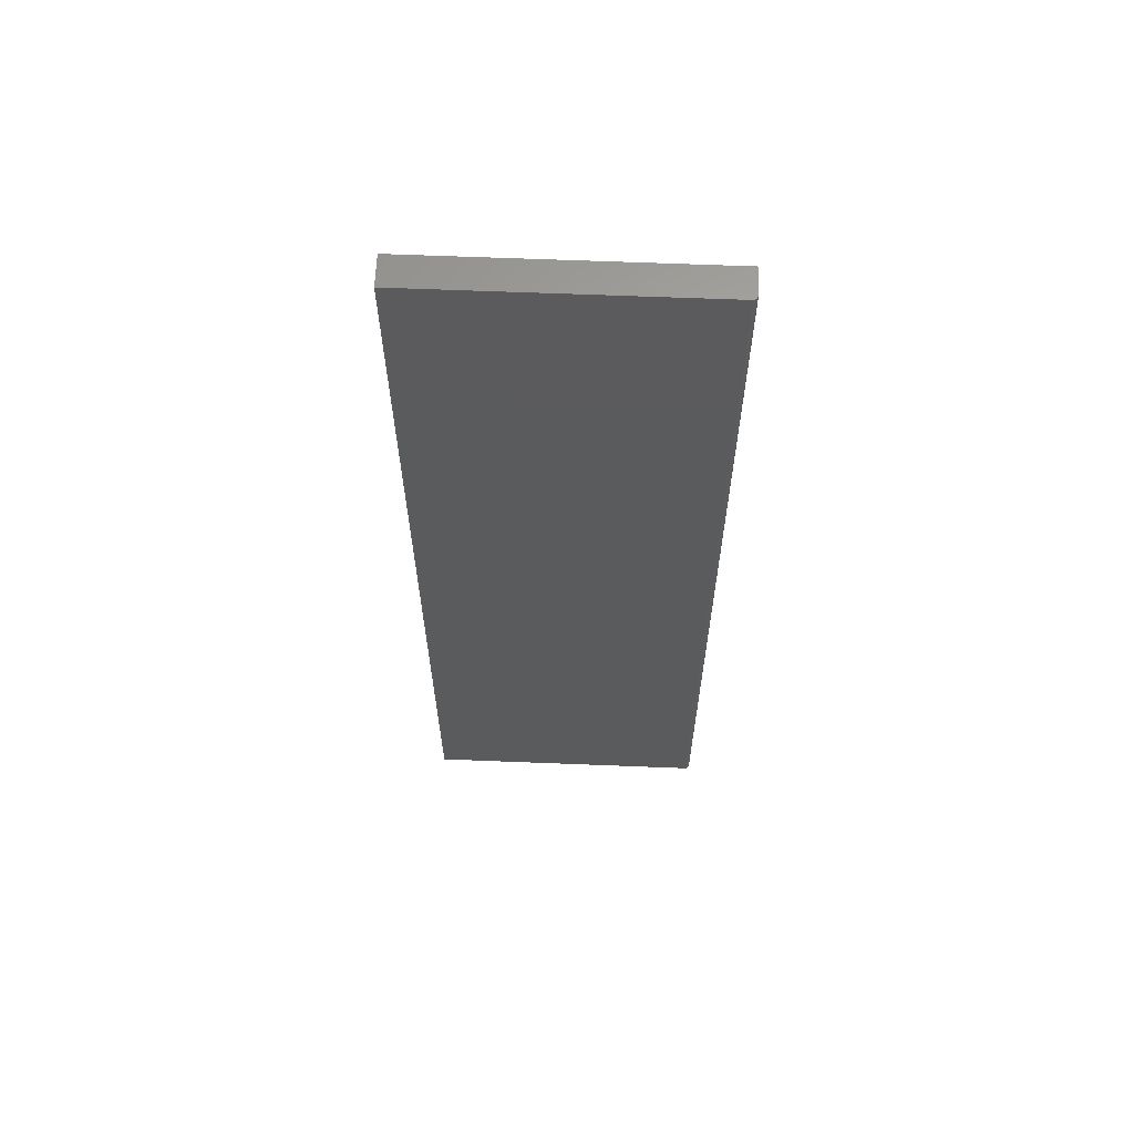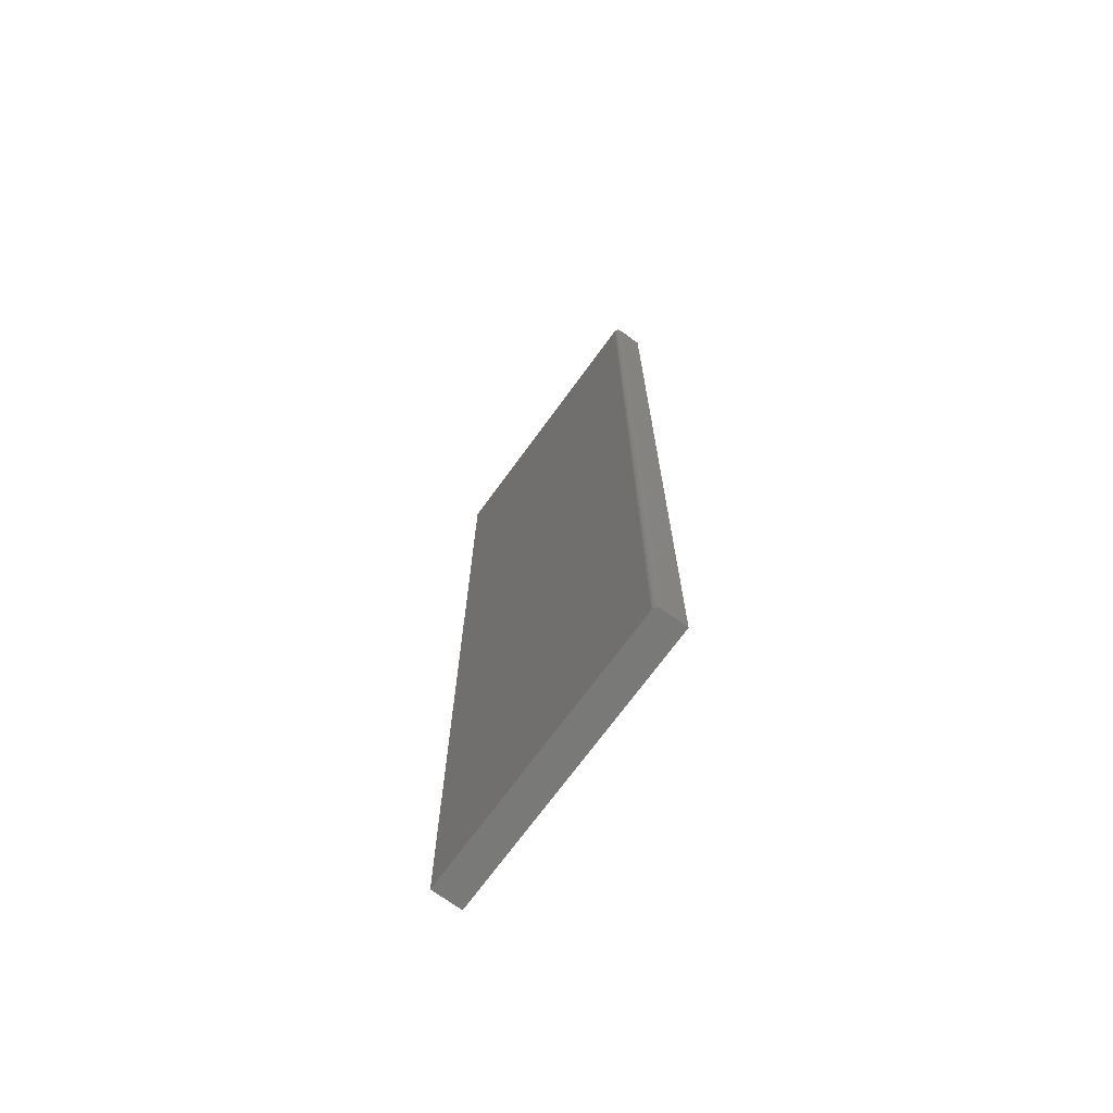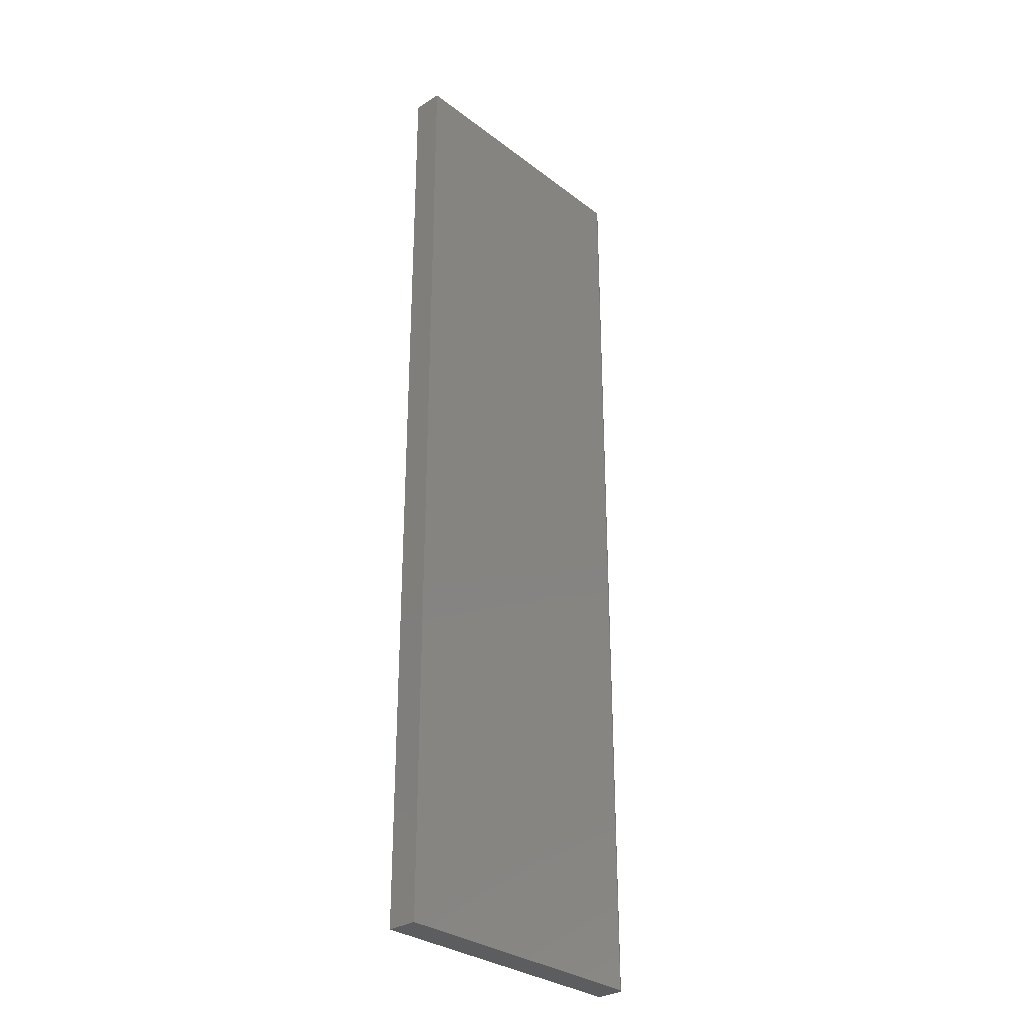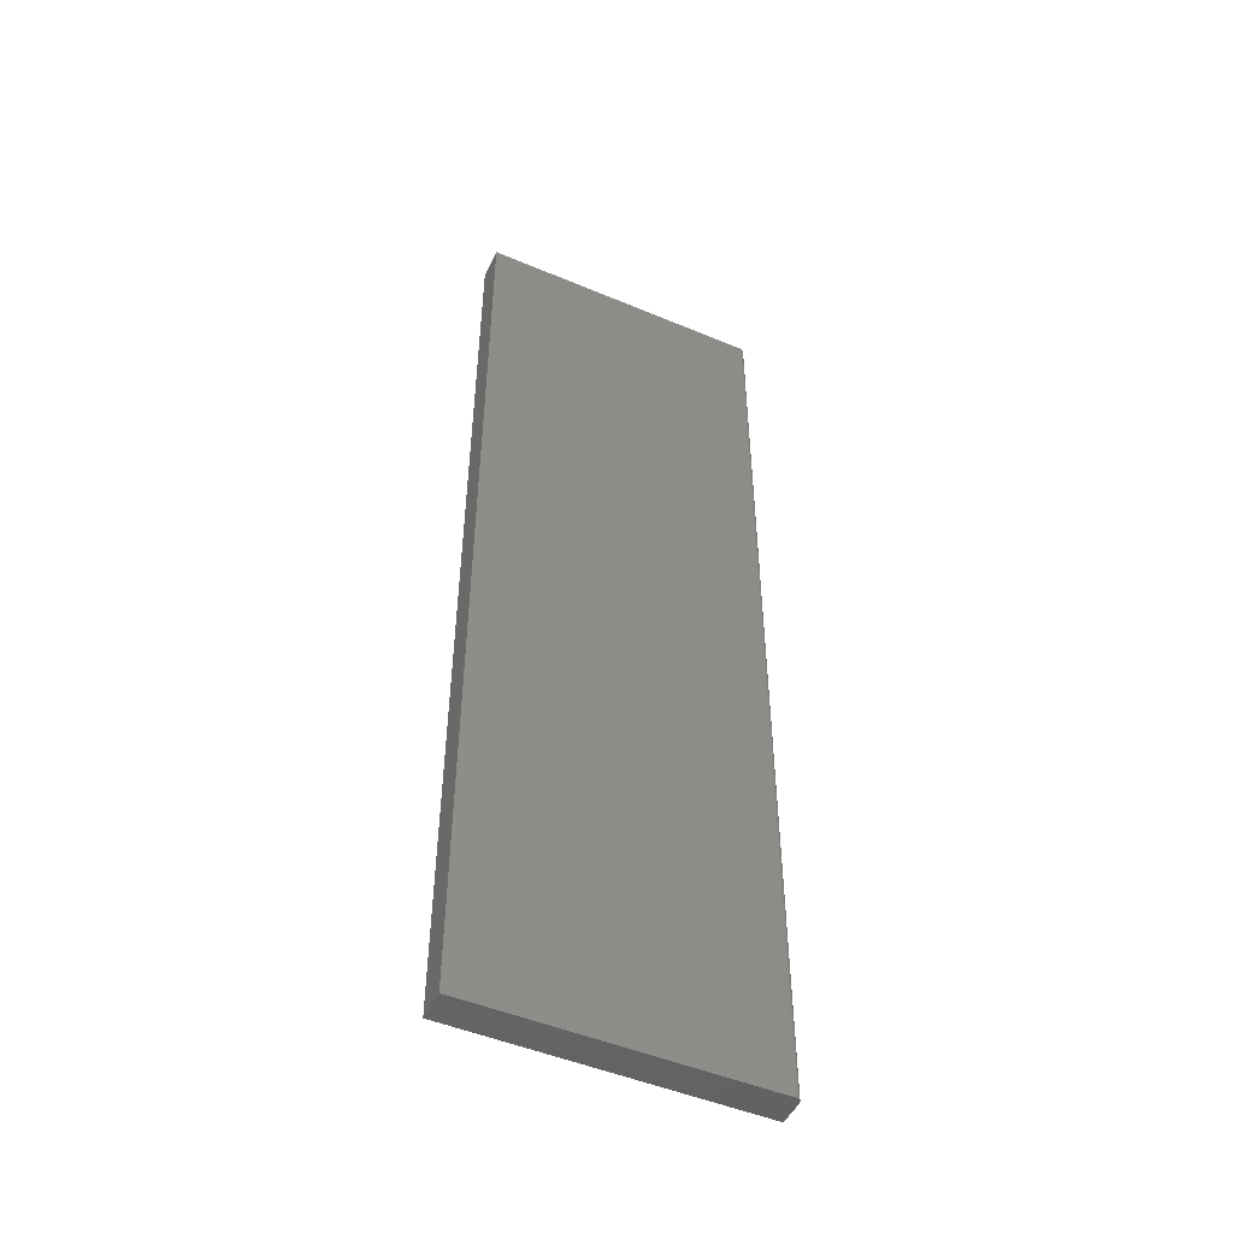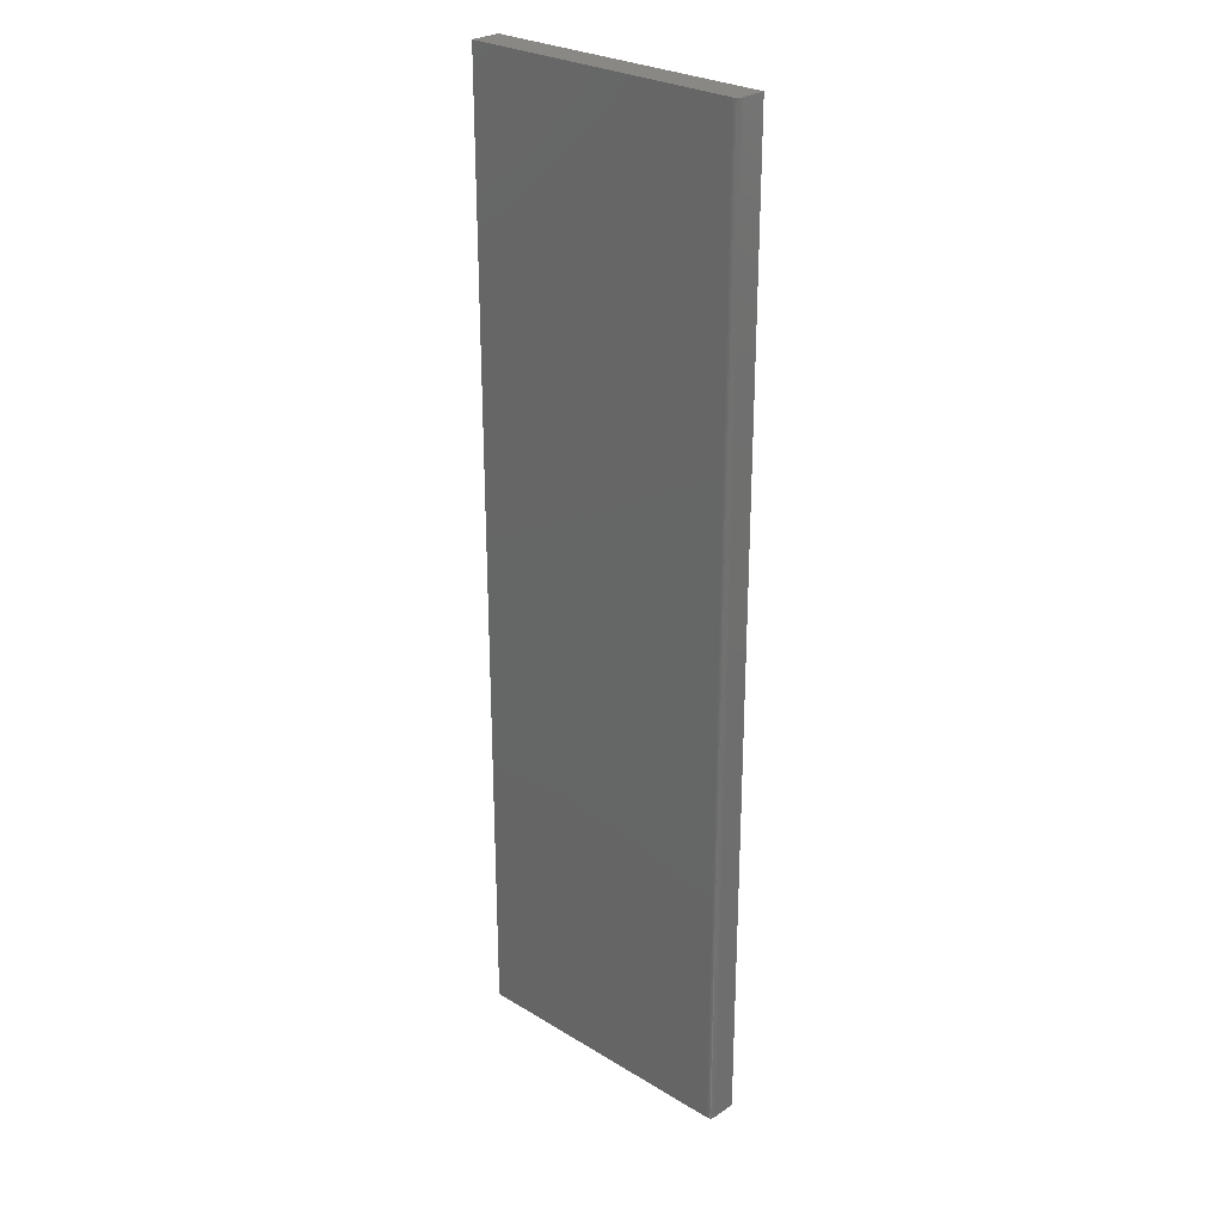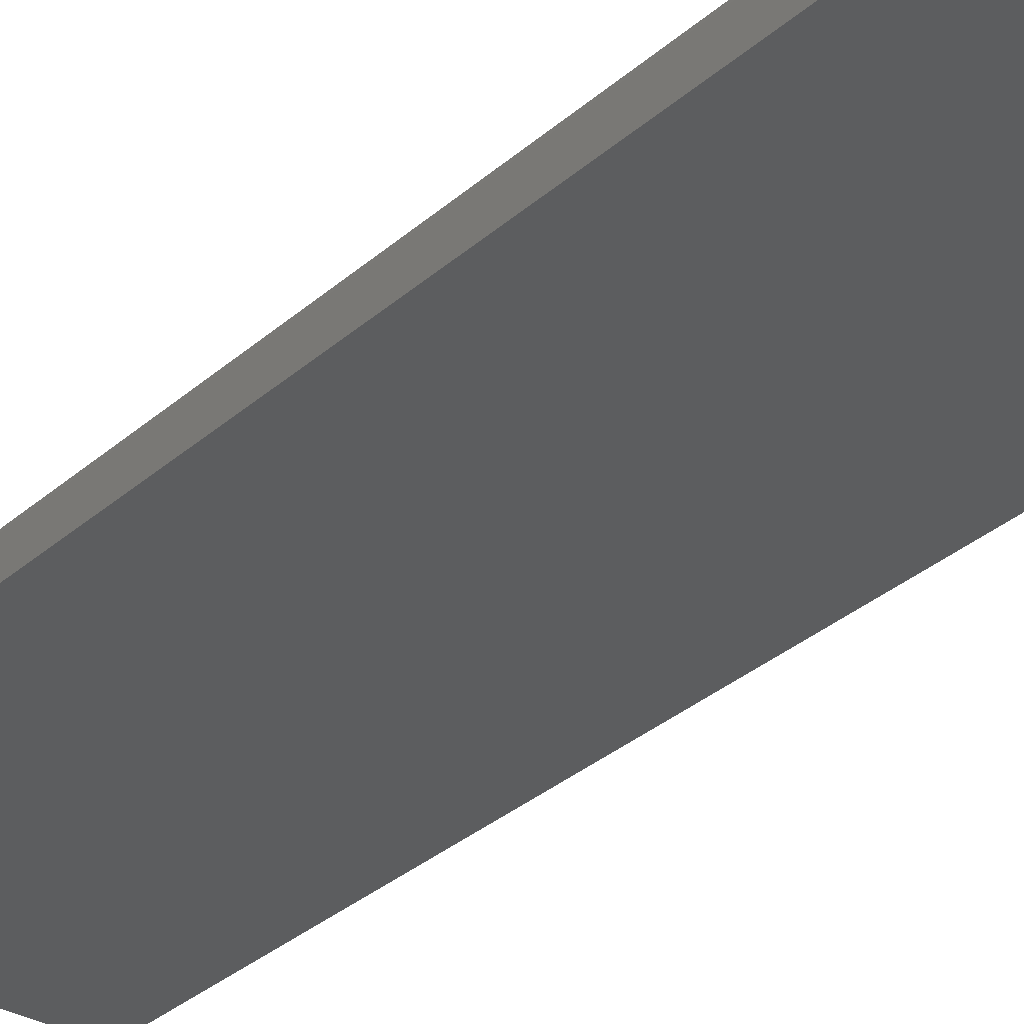
<metadata>
{"format":"stl","ext":"stl","renderer":"f3d","projection":"perspective","resolution":1024,"background":"white","views":[{"elev":63.5,"azim":2.3,"up":"+Y"},{"elev":-71.6,"azim":53.9,"up":"+Y"},{"elev":-30.7,"azim":-47.4,"up":"+Y"},{"elev":-49.1,"azim":-25.0,"up":"+Y"},{"elev":27.2,"azim":43.0,"up":"+Y"},{"elev":-31.7,"azim":141.0,"up":"+Z"}]}
</metadata>
<code>
# stl→obj: 24 verts, 44 faces
v -0.2188 -0.75 0.04688
v 0.2155 -0.75 0.04688
v -0.2188 0.75 0.04688
v 0.2155 0.75 0.04688
v 0.2171 0.75 0.04672
v 0.2199 0.75 0.04556
v 0.2185 0.75 0.04628
v -0.2188 0.75 0
v 0.2211 0.75 0.04459
v 0.222 0.75 0.0434
v 0.2228 0.75 0.04205
v 0.2232 0.75 0.04059
v 0.2234 0.75 0.03906
v 0.2234 0.75 0
v 0.2234 -0.75 0.03906
v 0.2234 -0.75 0
v 0.2199 -0.75 0.04556
v 0.222 -0.75 0.0434
v 0.2211 -0.75 0.04459
v -0.2188 -0.75 0
v 0.2185 -0.75 0.04628
v 0.2171 -0.75 0.04672
v 0.2232 -0.75 0.04059
v 0.2228 -0.75 0.04205
f 1 2 3
f 3 2 4
f 4 5 6
f 6 5 7
f 8 3 4
f 8 4 6
f 8 6 9
f 8 9 10
f 8 10 11
f 8 11 12
f 8 12 13
f 8 13 14
f 15 16 13
f 13 16 14
f 17 18 19
f 2 1 20
f 16 18 17
f 16 17 21
f 16 21 22
f 16 22 2
f 16 2 20
f 18 16 15
f 18 15 23
f 18 23 24
f 15 13 23
f 23 13 12
f 23 12 24
f 24 12 11
f 24 11 18
f 18 11 10
f 18 10 19
f 19 10 9
f 19 9 17
f 17 9 6
f 17 6 21
f 21 6 7
f 21 7 22
f 22 7 5
f 22 5 2
f 2 5 4
f 20 8 16
f 16 8 14
f 3 8 1
f 1 8 20

</code>
